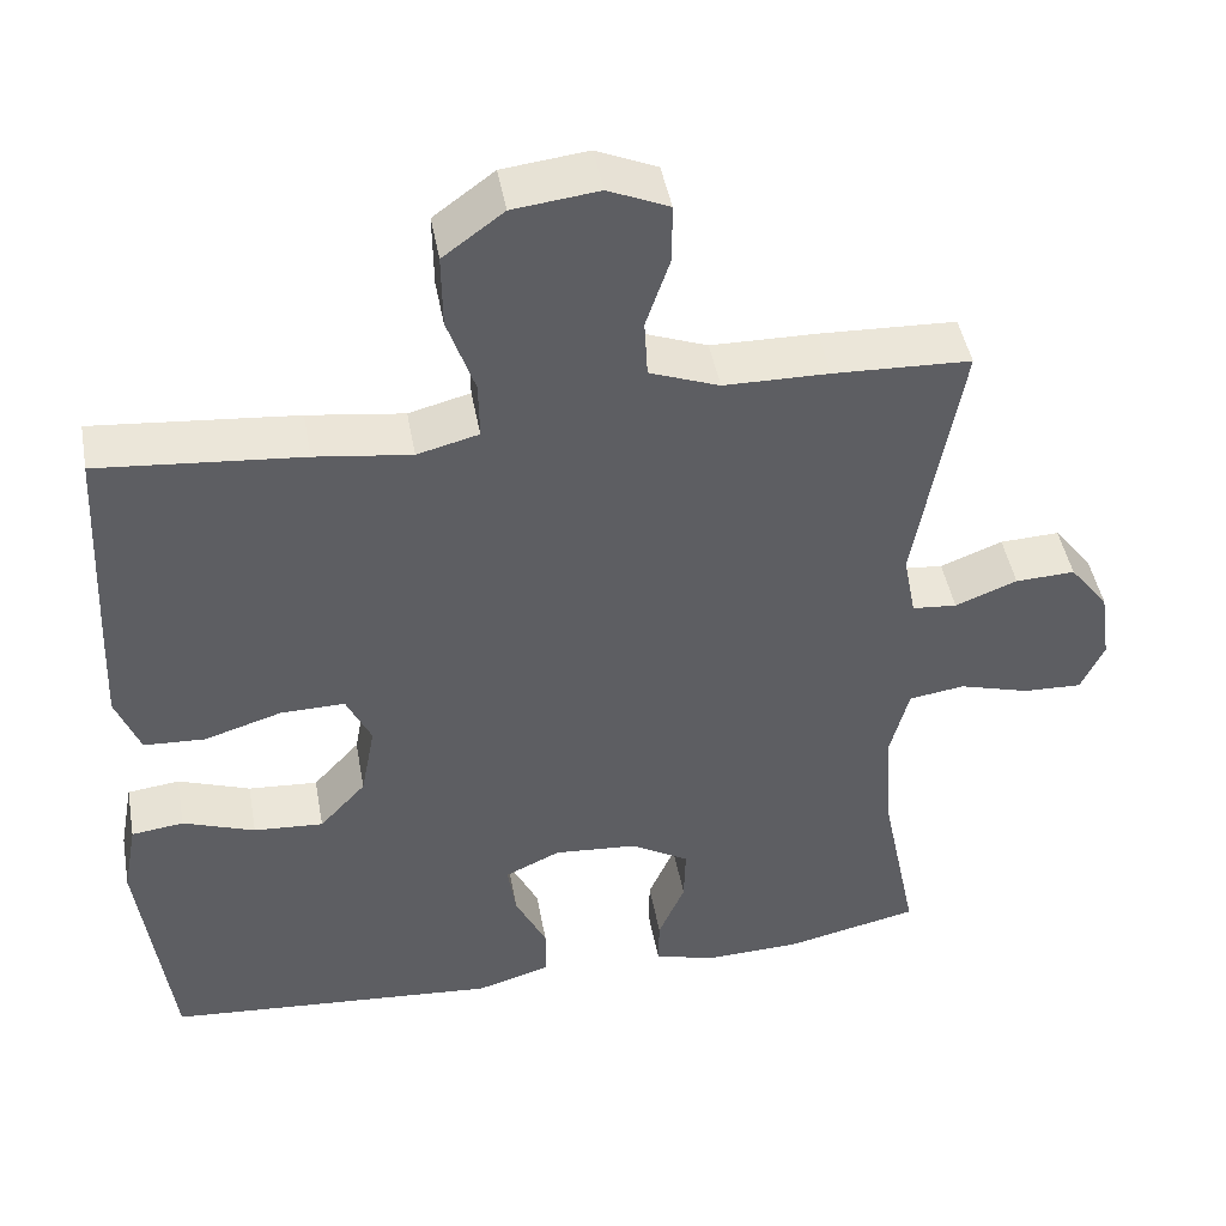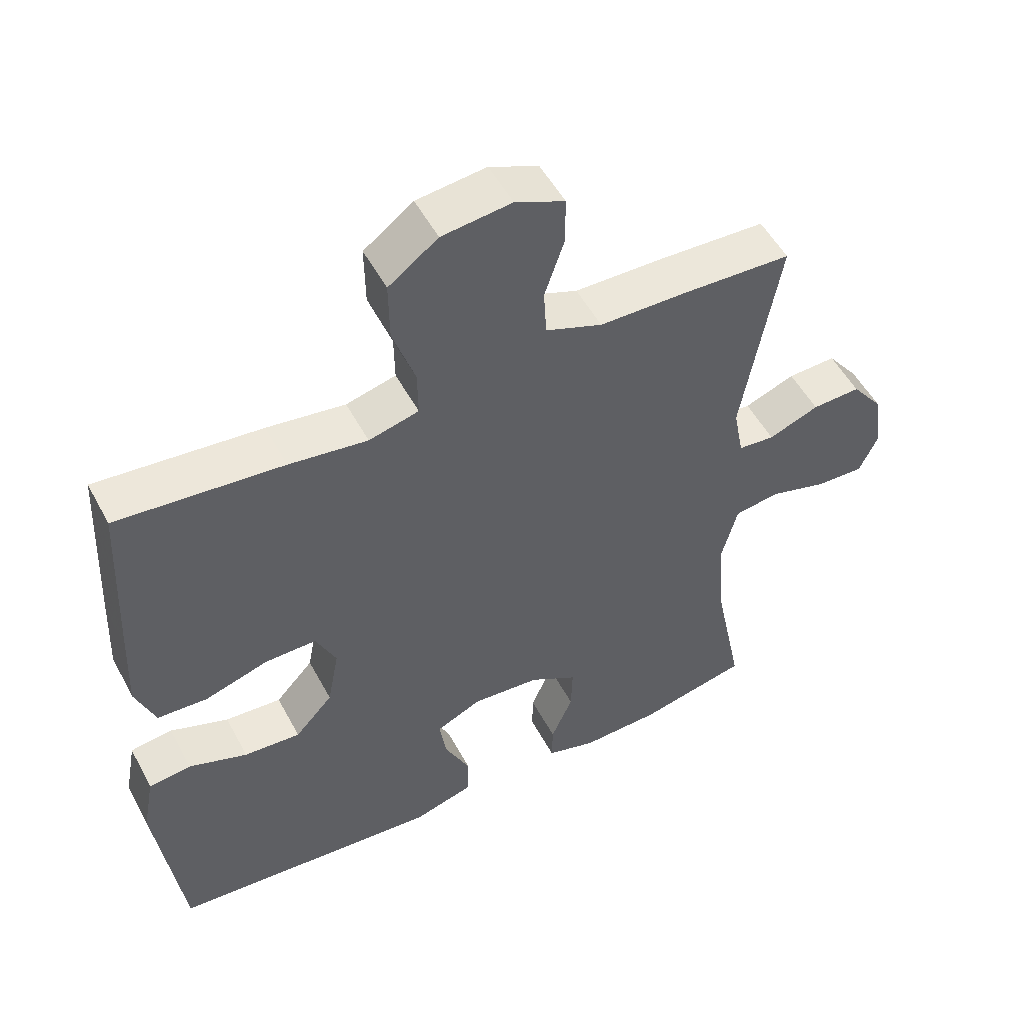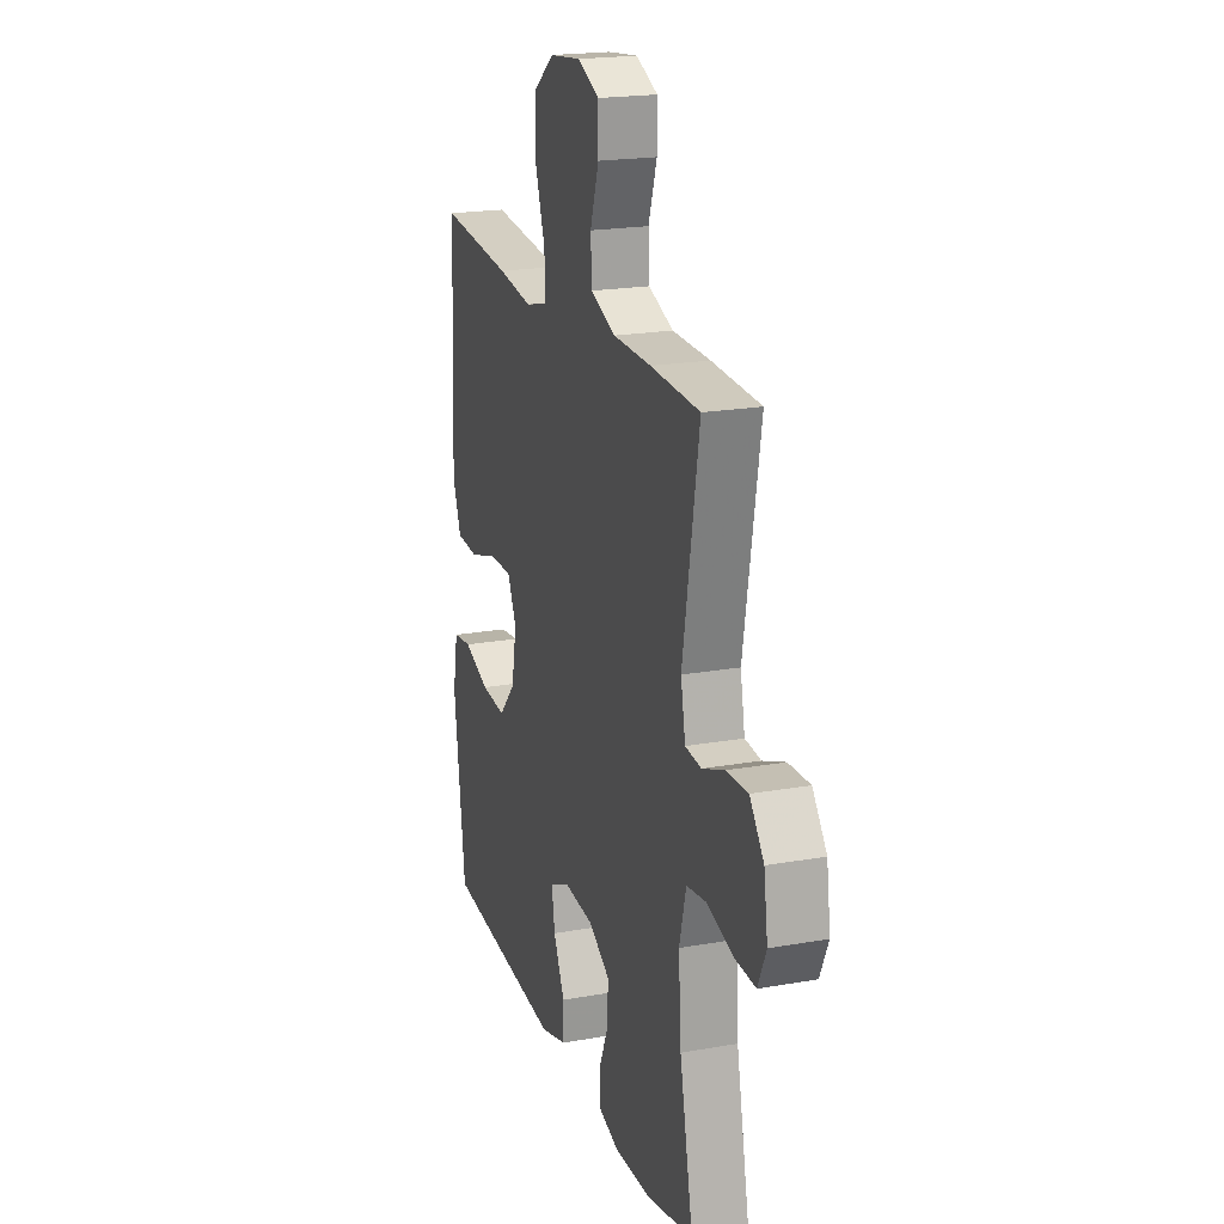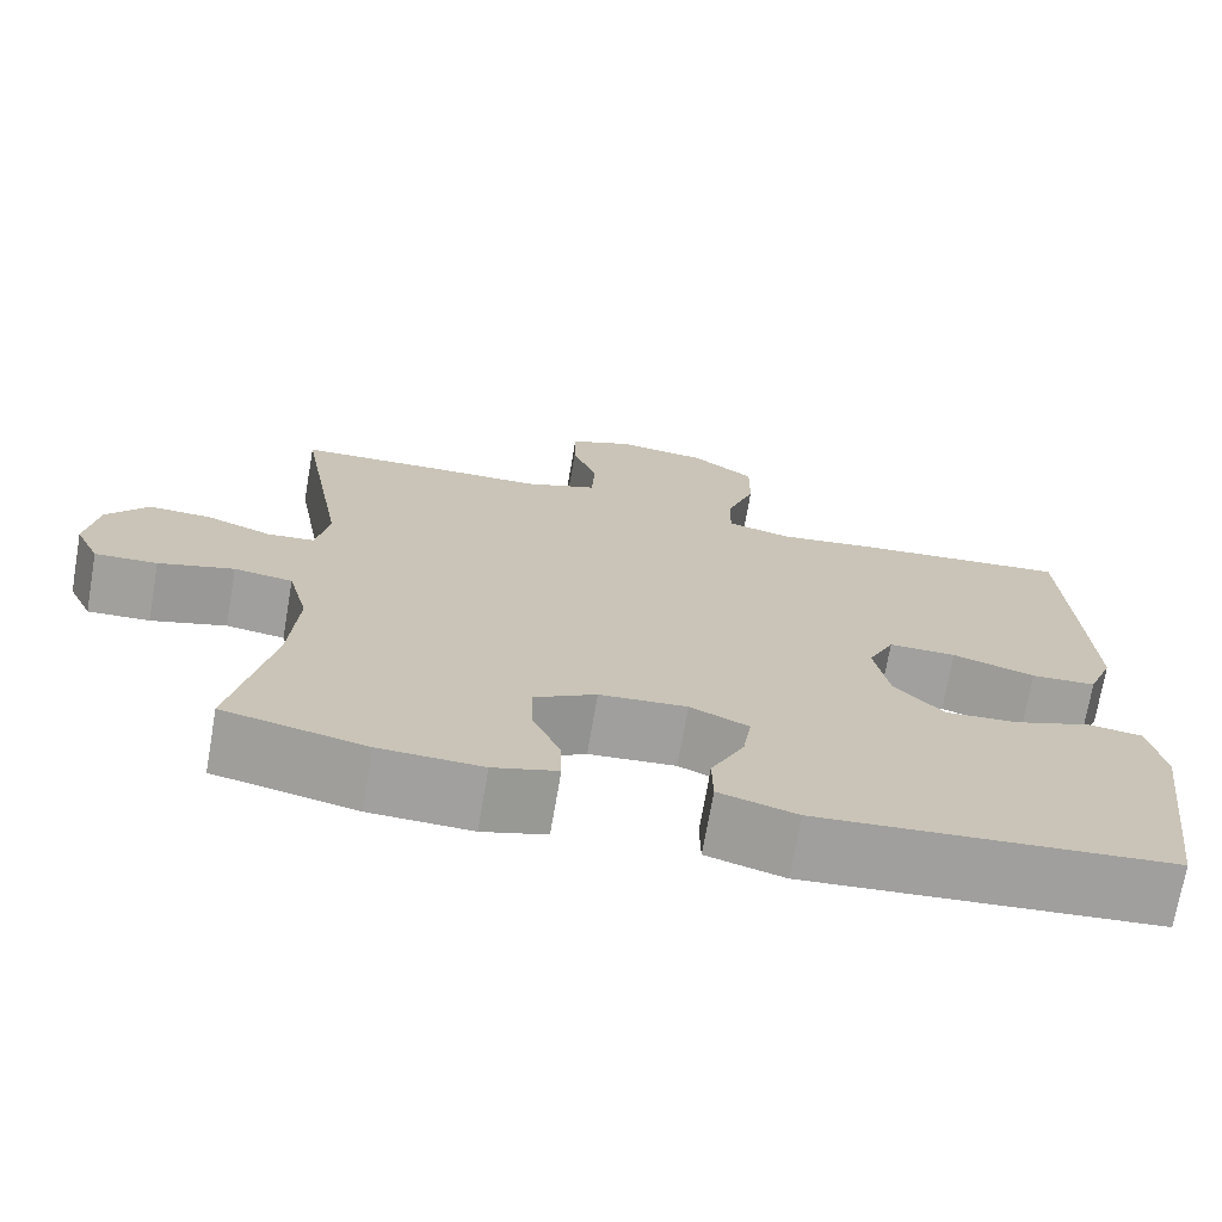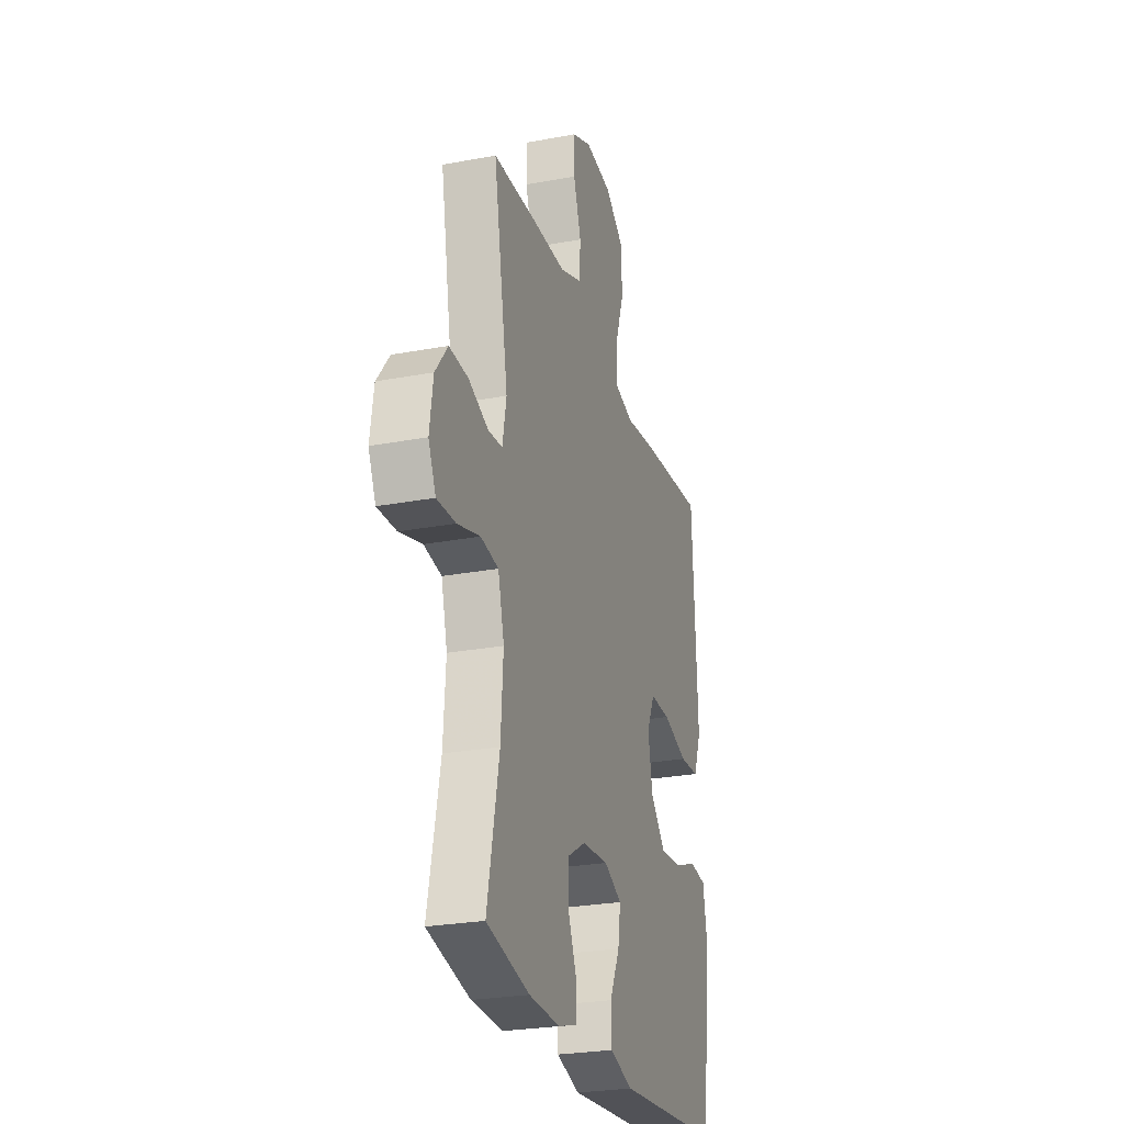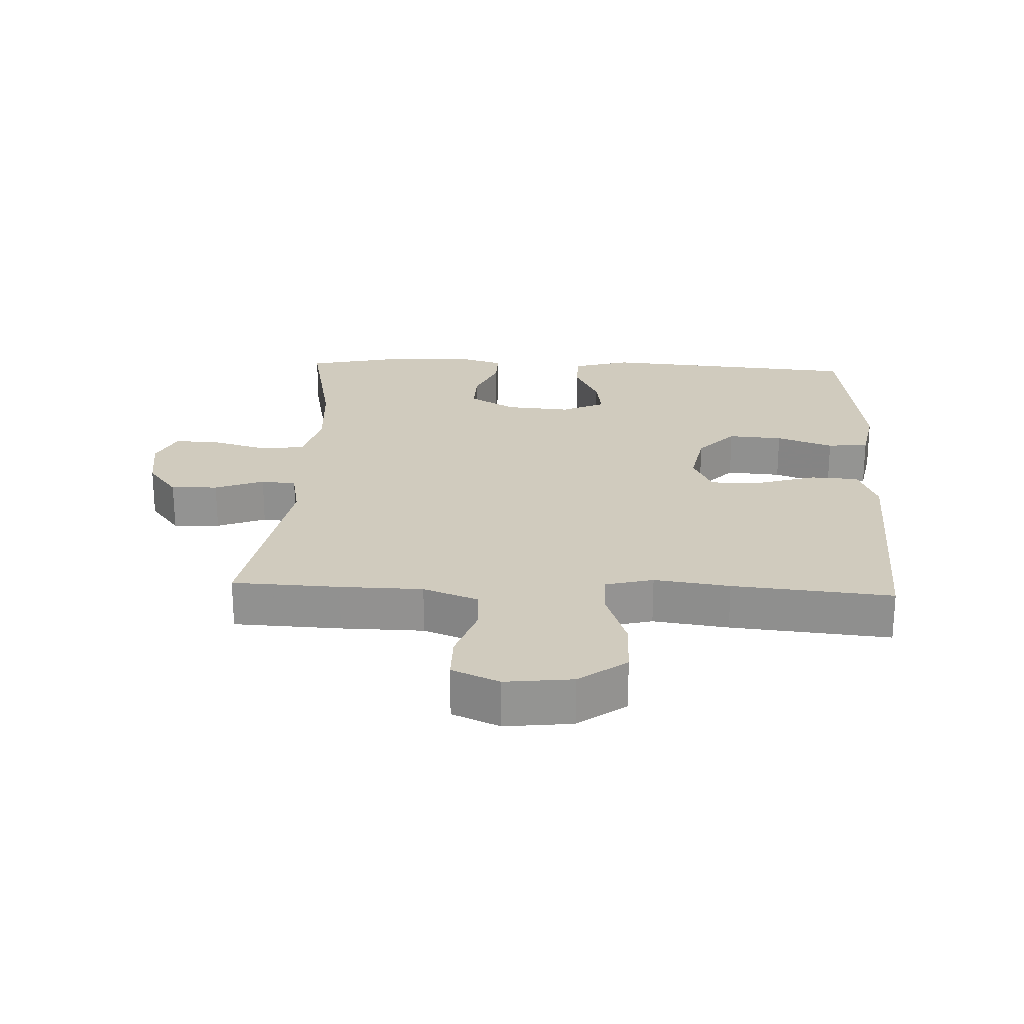
<metadata>
{"format":"obj","ext":"obj","renderer":"f3d","projection":"perspective","resolution":1024,"background":"white","views":[{"elev":45.8,"azim":169.7,"up":"+Z"},{"elev":52.2,"azim":152.4,"up":"+Z"},{"elev":20.3,"azim":-108.0,"up":"+Z"},{"elev":-71.8,"azim":-9.8,"up":"+Z"},{"elev":-26.0,"azim":-73.4,"up":"+Z"},{"elev":23.4,"azim":2.6,"up":"+Y"}]}
</metadata>
<code>
v -0.5 0.07 -0.5
v -0.455 0.07 -0.279
v -0.446 0.07 -0.149
v -0.469 0.07 -0.06
v -0.536 0.07 -0.05
v -0.622 0.07 -0.075
v -0.693 0.07 -0.078
v -0.721 0.07 -0.017
v -0.708 0.07 0.072
v -0.661 0.07 0.133
v -0.589 0.07 0.13
v -0.514 0.07 0.101
v -0.46 0.07 0.106
v -0.445 0.07 0.185
v -0.5 0.07 0.5
v -0.335 0.07 0.507
v -0.208 0.07 0.509
v -0.124 0.07 0.541
v -0.12 0.07 0.611
v -0.149 0.07 0.697
v -0.149 0.07 0.768
v -0.076 0.07 0.8
v 0.027 0.07 0.788
v 0.1 0.07 0.734
v 0.099 0.07 0.645
v 0.066 0.07 0.549
v 0.065 0.07 0.48
v 0.139 0.07 0.461
v 0.255 0.07 0.477
v 0.5 0.07 0.5
v 0.513 0.07 0.235
v 0.518 0.07 0.119
v 0.489 0.07 0.044
v 0.415 0.07 0.04
v 0.321 0.07 0.069
v 0.244 0.07 0.07
v 0.214 0.07 0.006
v 0.231 0.07 -0.085
v 0.287 0.07 -0.146
v 0.371 0.07 -0.14
v 0.458 0.07 -0.108
v 0.521 0.07 -0.116
v 0.538 0.07 -0.207
v 0.5 0.07 -0.5
v 0.097 0.07 -0.533
v 0.008 0.07 -0.507
v 0.007 0.07 -0.443
v 0.045 0.07 -0.364
v 0.055 0.07 -0.298
v -0.012 0.07 -0.267
v -0.112 0.07 -0.275
v -0.183 0.07 -0.317
v -0.181 0.07 -0.386
v -0.149 0.07 -0.461
v -0.148 0.07 -0.518
v -0.221 0.07 -0.54
v -0.338 0.07 -0.536
v -0.5 0 -0.5
v -0.455 0 -0.279
v -0.446 0 -0.149
v -0.469 0 -0.06
v -0.536 0 -0.05
v -0.622 0 -0.075
v -0.693 0 -0.078
v -0.721 0 -0.017
v -0.708 0 0.072
v -0.661 0 0.133
v -0.589 0 0.13
v -0.514 0 0.101
v -0.46 0 0.106
v -0.445 0 0.185
v -0.5 0 0.5
v -0.335 0 0.507
v -0.208 0 0.509
v -0.124 0 0.541
v -0.12 0 0.611
v -0.149 0 0.697
v -0.149 0 0.768
v -0.076 0 0.8
v 0.027 0 0.788
v 0.1 0 0.734
v 0.099 0 0.645
v 0.066 0 0.549
v 0.065 0 0.48
v 0.139 0 0.461
v 0.255 0 0.477
v 0.5 0 0.5
v 0.513 0 0.235
v 0.518 0 0.119
v 0.489 0 0.044
v 0.415 0 0.04
v 0.321 0 0.069
v 0.244 0 0.07
v 0.214 0 0.006
v 0.231 0 -0.085
v 0.287 0 -0.146
v 0.371 0 -0.14
v 0.458 0 -0.108
v 0.521 0 -0.116
v 0.538 0 -0.207
v 0.5 0 -0.5
v 0.097 0 -0.533
v 0.008 0 -0.507
v 0.007 0 -0.443
v 0.045 0 -0.364
v 0.055 0 -0.298
v -0.012 0 -0.267
v -0.112 0 -0.275
v -0.183 0 -0.317
v -0.181 0 -0.386
v -0.149 0 -0.461
v -0.148 0 -0.518
v -0.221 0 -0.54
v -0.338 0 -0.536
f 56 57 1 2
f 53 54 55 56
f 52 53 56 2
f 51 52 2 3
f 50 51 3 4
f 45 46 47 48
f 45 48 49
f 44 45 49
f 43 44 49 50
f 40 41 42 43
f 39 40 43 50
f 32 33 34 35
f 32 35 36
f 31 32 36
f 28 29 30 31
f 27 28 31 36
f 23 24 25 26
f 23 26 27
f 22 23 27
f 19 20 21 22
f 18 19 22 27
f 17 18 27 36
f 14 15 16 17
f 13 14 17 36
f 9 10 11 12
f 5 6 7 8
f 4 5 8 9
f 38 39 50 4
f 12 13 36 37
f 12 37 38
f 4 9 12 38
f 59 58 114 113
f 113 112 111 110
f 59 113 110 109
f 60 59 109 108
f 61 60 108 107
f 105 104 103 102
f 106 105 102
f 106 102 101
f 107 106 101 100
f 100 99 98 97
f 107 100 97 96
f 92 91 90 89
f 93 92 89
f 93 89 88
f 88 87 86 85
f 93 88 85 84
f 83 82 81 80
f 84 83 80
f 84 80 79
f 79 78 77 76
f 84 79 76 75
f 93 84 75 74
f 74 73 72 71
f 93 74 71 70
f 69 68 67 66
f 65 64 63 62
f 66 65 62 61
f 61 107 96 95
f 94 93 70 69
f 95 94 69
f 95 69 66 61
f 1 58 59 2
f 2 59 60 3
f 3 60 61 4
f 4 61 62 5
f 5 62 63 6
f 6 63 64 7
f 7 64 65 8
f 8 65 66 9
f 9 66 67 10
f 10 67 68 11
f 11 68 69 12
f 12 69 70 13
f 13 70 71 14
f 14 71 72 15
f 15 72 73 16
f 16 73 74 17
f 17 74 75 18
f 18 75 76 19
f 19 76 77 20
f 20 77 78 21
f 21 78 79 22
f 22 79 80 23
f 23 80 81 24
f 24 81 82 25
f 25 82 83 26
f 26 83 84 27
f 27 84 85 28
f 28 85 86 29
f 29 86 87 30
f 30 87 88 31
f 31 88 89 32
f 32 89 90 33
f 33 90 91 34
f 34 91 92 35
f 35 92 93 36
f 36 93 94 37
f 37 94 95 38
f 38 95 96 39
f 39 96 97 40
f 40 97 98 41
f 41 98 99 42
f 42 99 100 43
f 43 100 101 44
f 44 101 102 45
f 45 102 103 46
f 46 103 104 47
f 47 104 105 48
f 48 105 106 49
f 49 106 107 50
f 50 107 108 51
f 51 108 109 52
f 52 109 110 53
f 53 110 111 54
f 54 111 112 55
f 55 112 113 56
f 56 113 114 57
f 57 114 58 1

</code>
